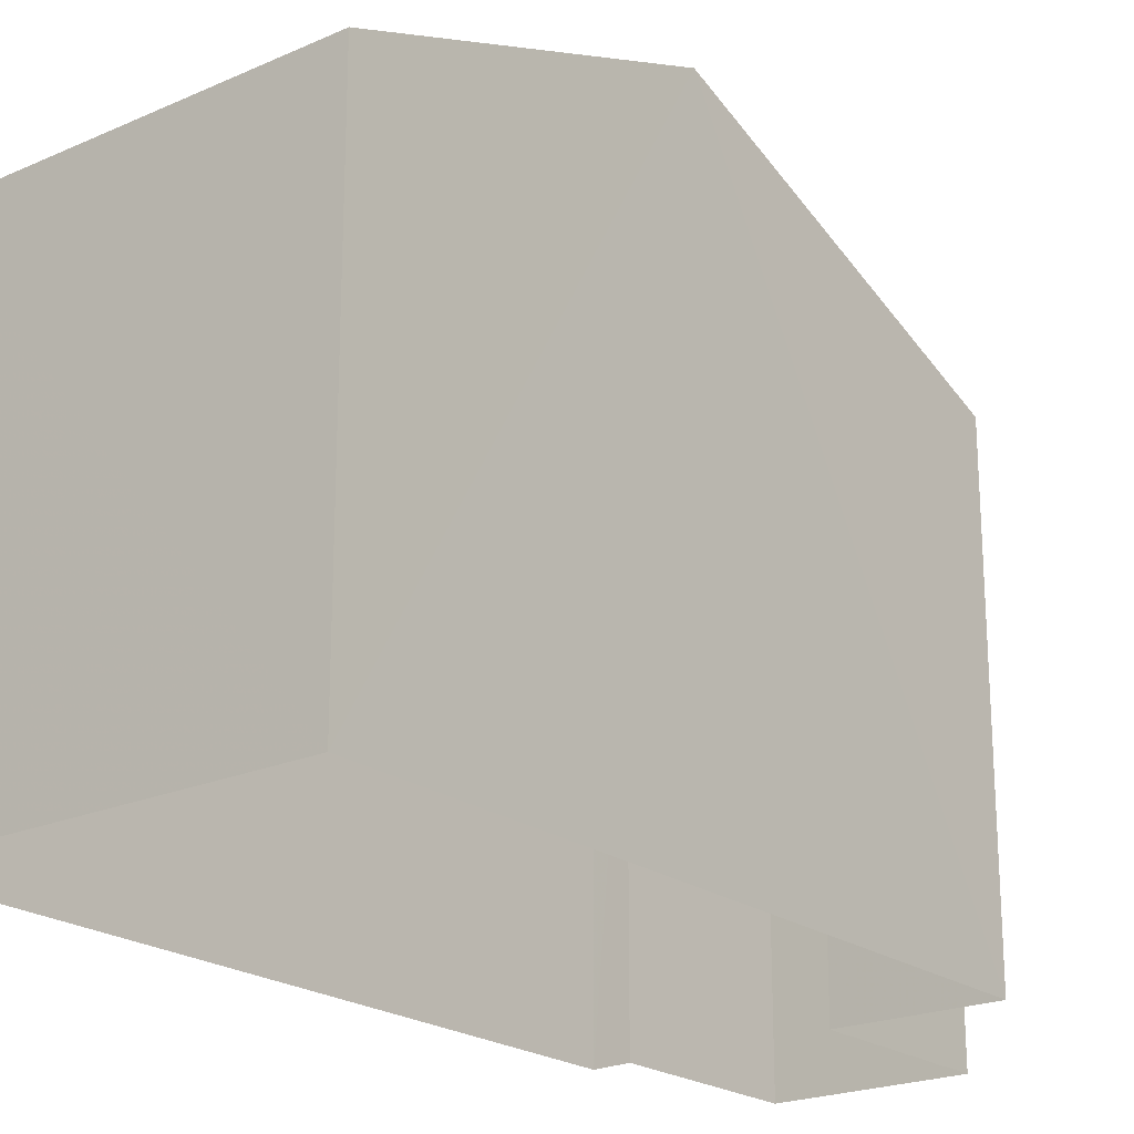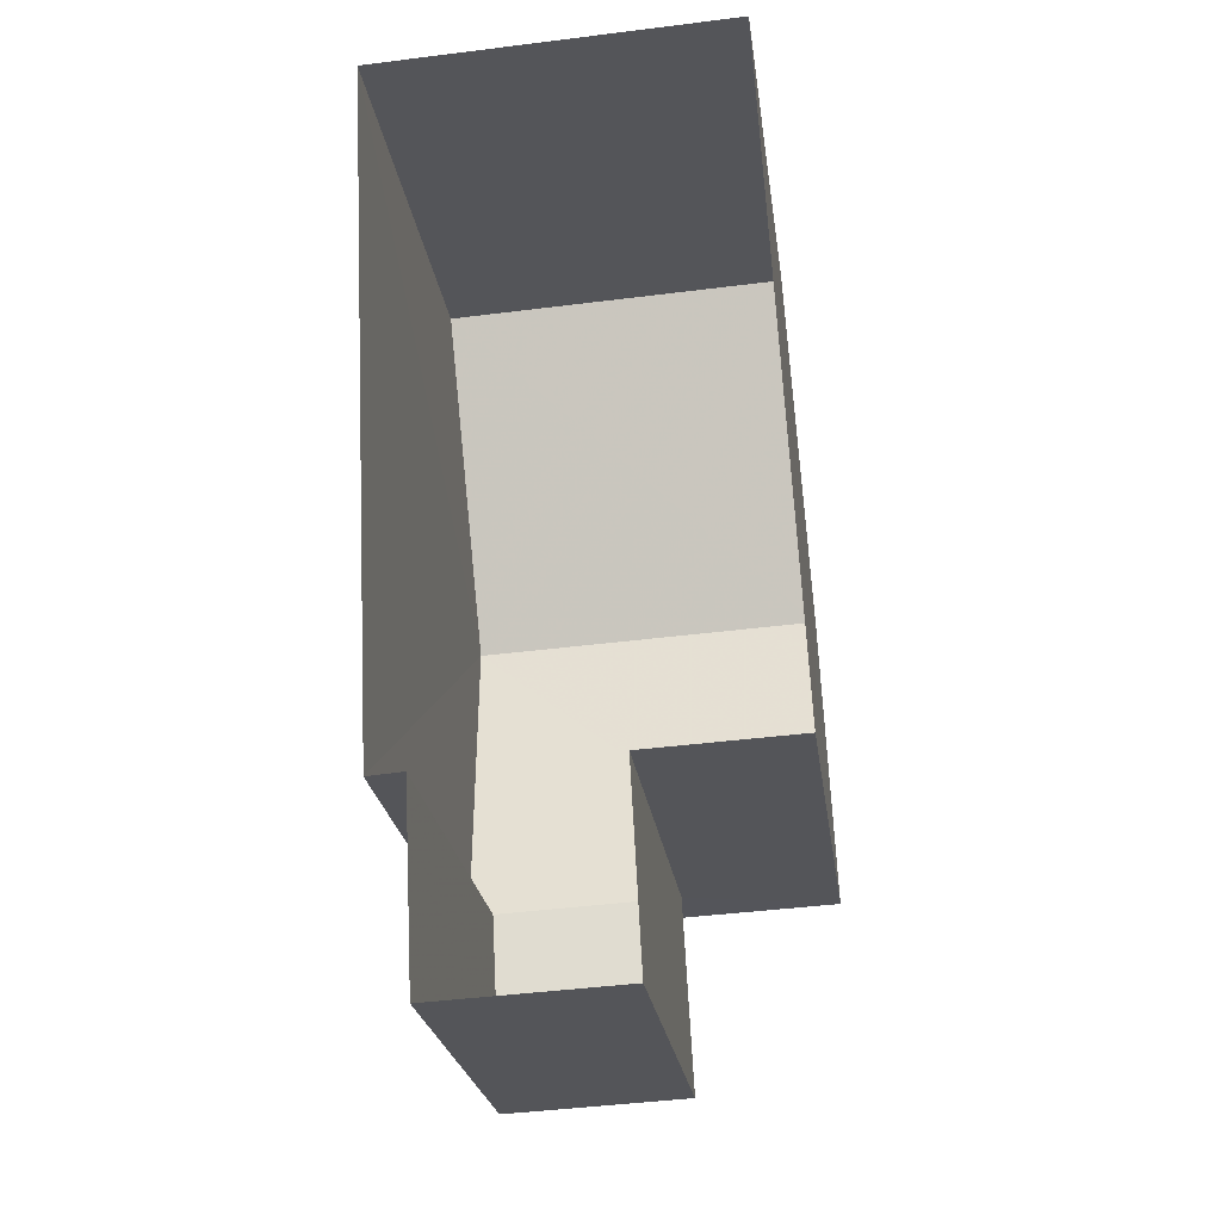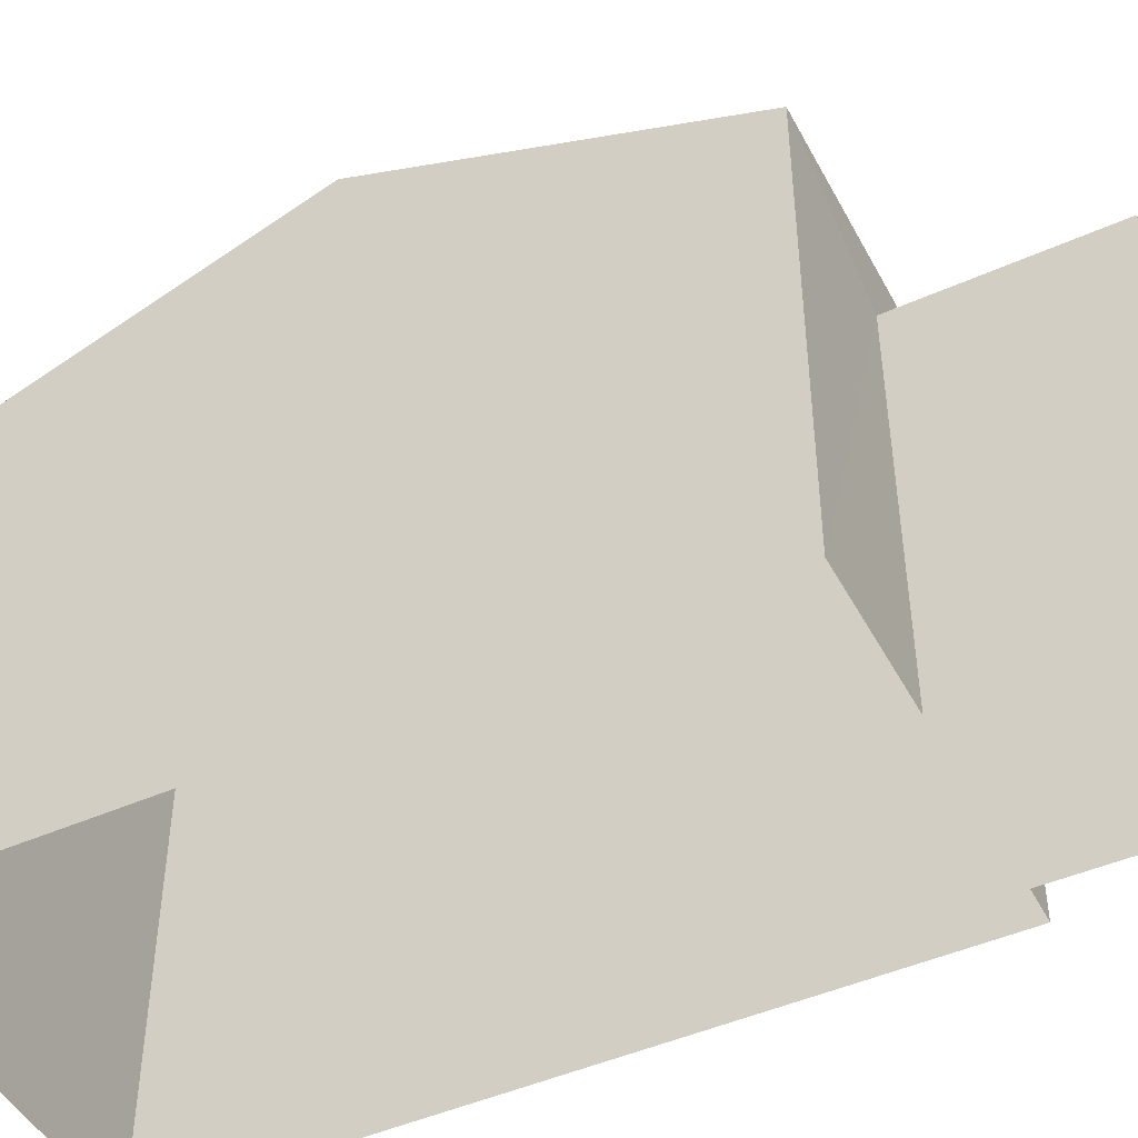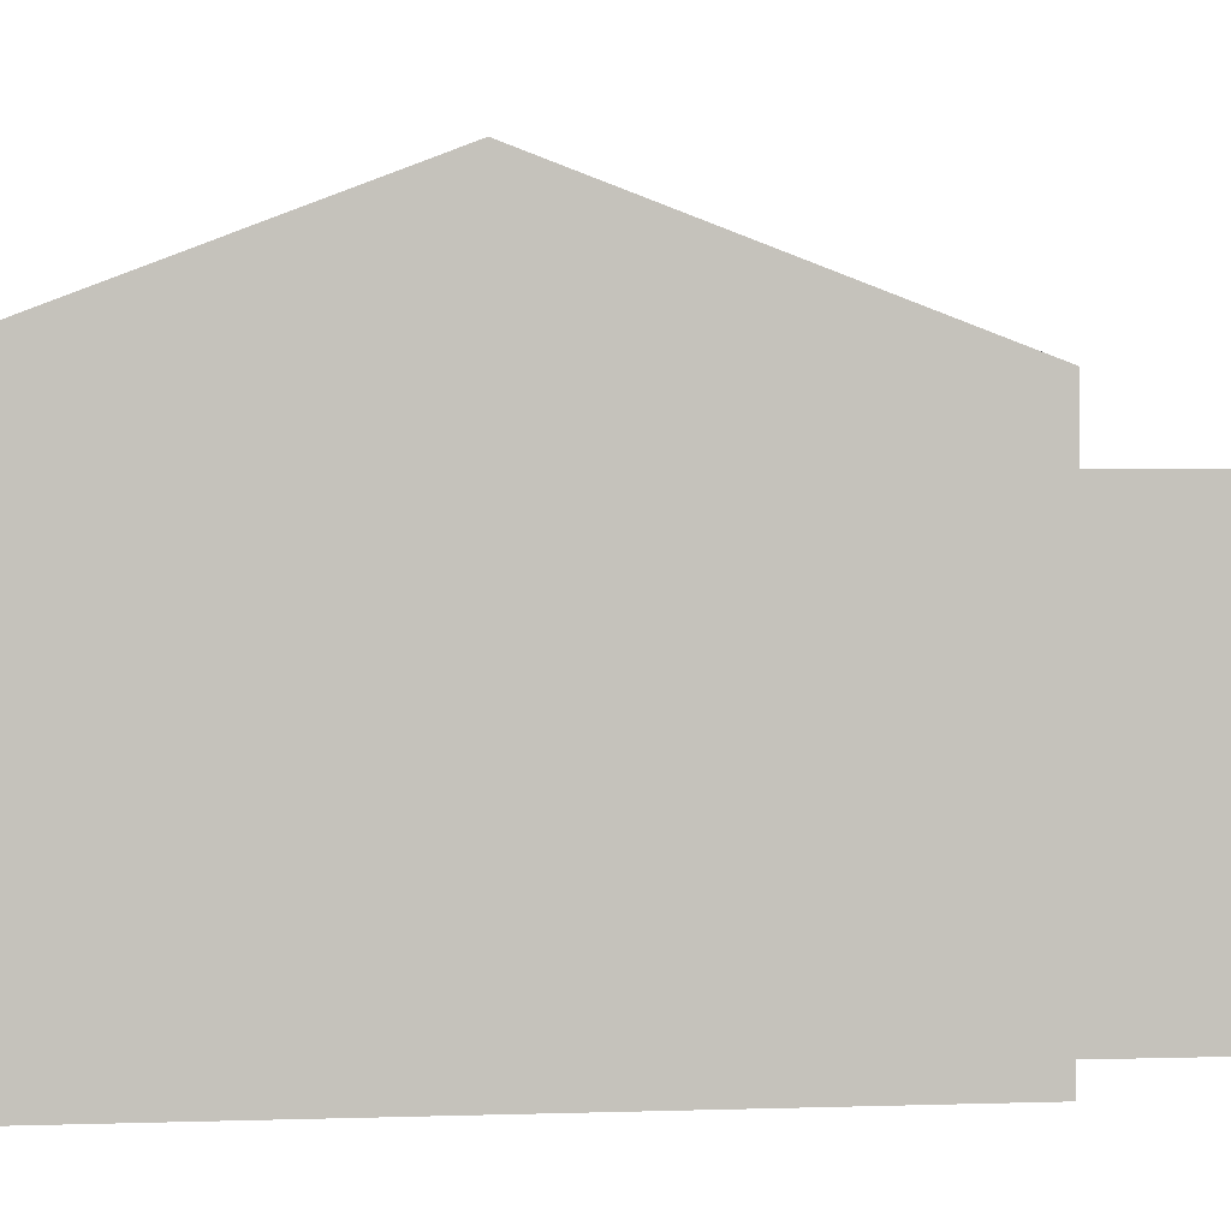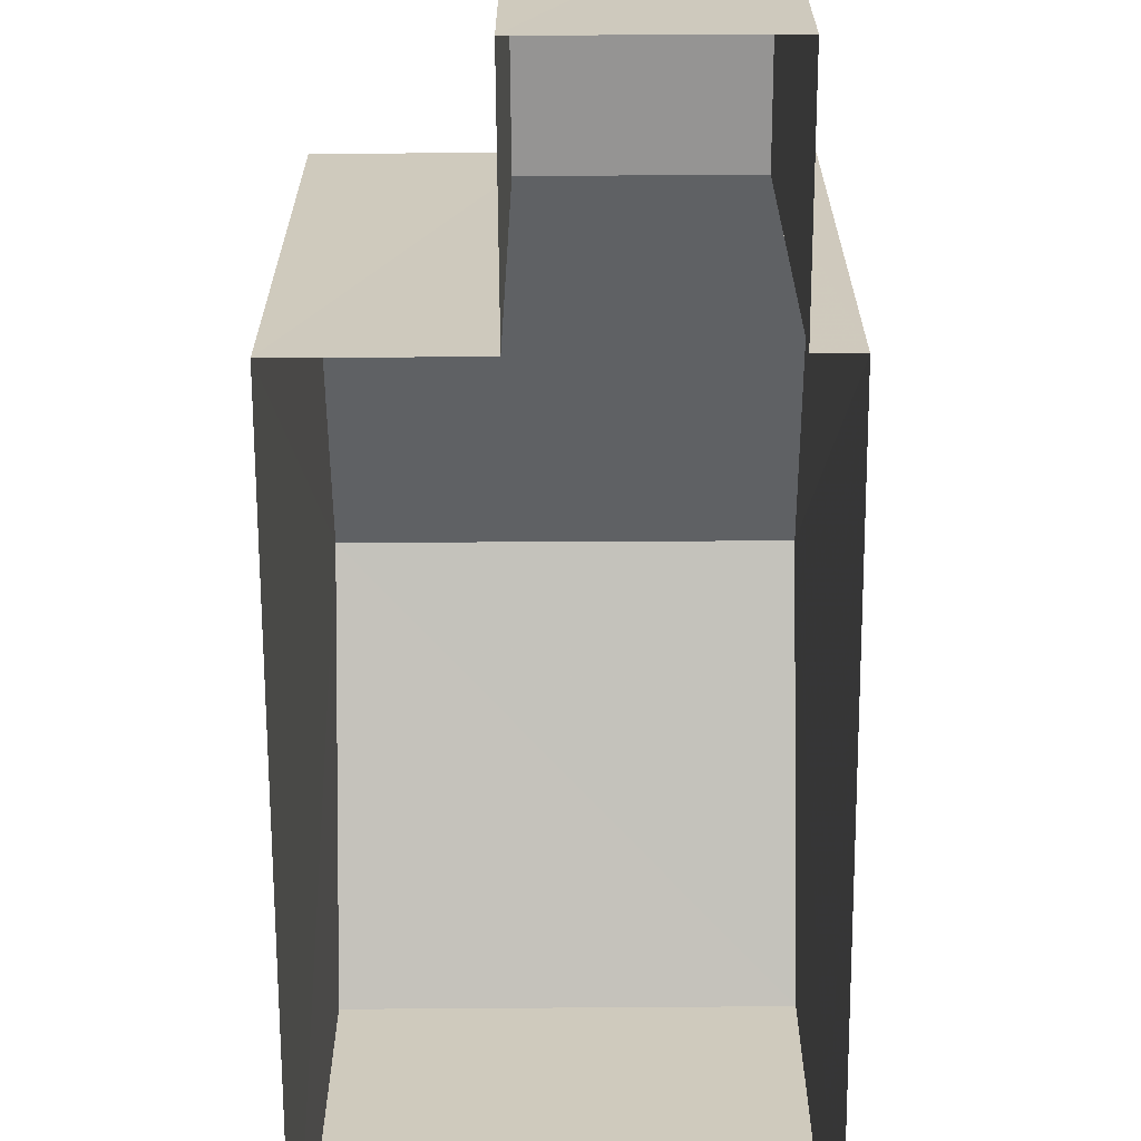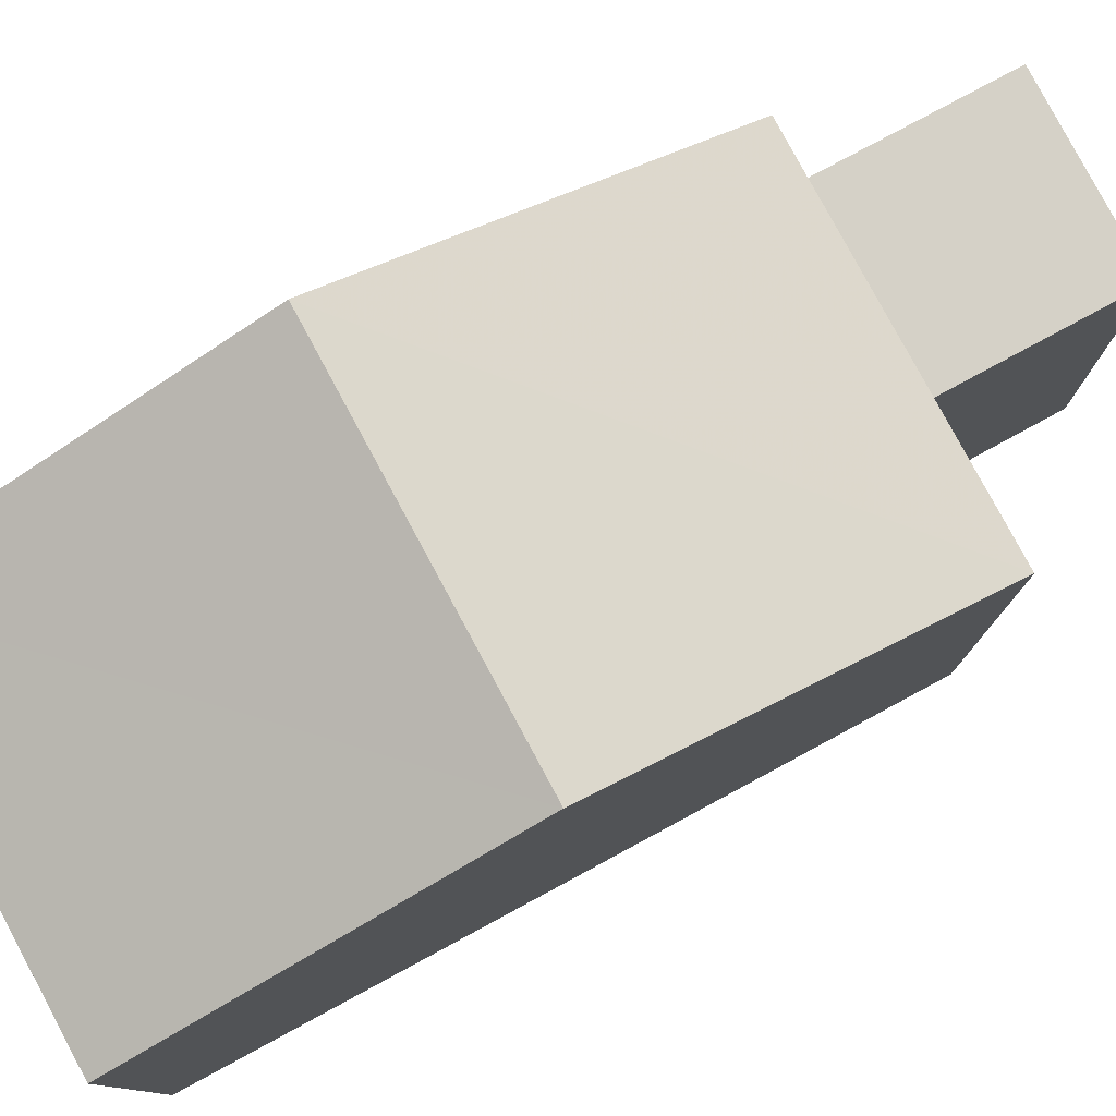
<metadata>
{"format":"obj","ext":"obj","renderer":"f3d","projection":"perspective","resolution":1024,"background":"white","views":[{"elev":-21.5,"azim":-144.7,"up":"+Z"},{"elev":-24.7,"azim":-172.3,"up":"+Y"},{"elev":-46.7,"azim":-66.1,"up":"+Z"},{"elev":2.2,"azim":-99.7,"up":"+Z"},{"elev":-67.1,"azim":-2.5,"up":"+Z"},{"elev":79.2,"azim":-121.0,"up":"+Z"}]}
</metadata>
<code>
v -3.728e+05 -1.052e+05 24.08
v -3.728e+05 -1.052e+05 24.08
v -3.728e+05 -1.052e+05 24.09
v -3.728e+05 -1.052e+05 24.09
v -3.728e+05 -1.052e+05 24.09
v -3.728e+05 -1.052e+05 24.09
v -3.728e+05 -1.052e+05 24.09
v -3.728e+05 -1.052e+05 24.09
v -3.728e+05 -1.052e+05 29.98
v -3.728e+05 -1.052e+05 29.98
v -3.728e+05 -1.052e+05 31.75
v -3.728e+05 -1.052e+05 31.75
v -3.728e+05 -1.052e+05 29.98
v -3.728e+05 -1.052e+05 29.98
v -3.728e+05 -1.052e+05 29.17
v -3.728e+05 -1.052e+05 29.18
v -3.728e+05 -1.052e+05 29.18
v -3.728e+05 -1.052e+05 29.17
f 1 2 3
f 4 1 3
f 2 5 6
f 3 6 7
f 7 6 8
f 3 2 6
f 9 10 11
f 12 9 11
f 13 14 12
f 11 13 12
f 15 16 17
f 15 18 16
f 6 5 15
f 5 10 15
f 3 18 4
f 18 10 9
f 15 10 18
f 4 18 9
f 14 1 12
f 1 4 12
f 4 9 12
f 13 2 1
f 14 13 1
f 17 7 8
f 17 16 7
f 10 5 11
f 5 2 11
f 2 13 11
f 3 7 16
f 18 3 16
f 6 17 8
f 6 15 17

</code>
